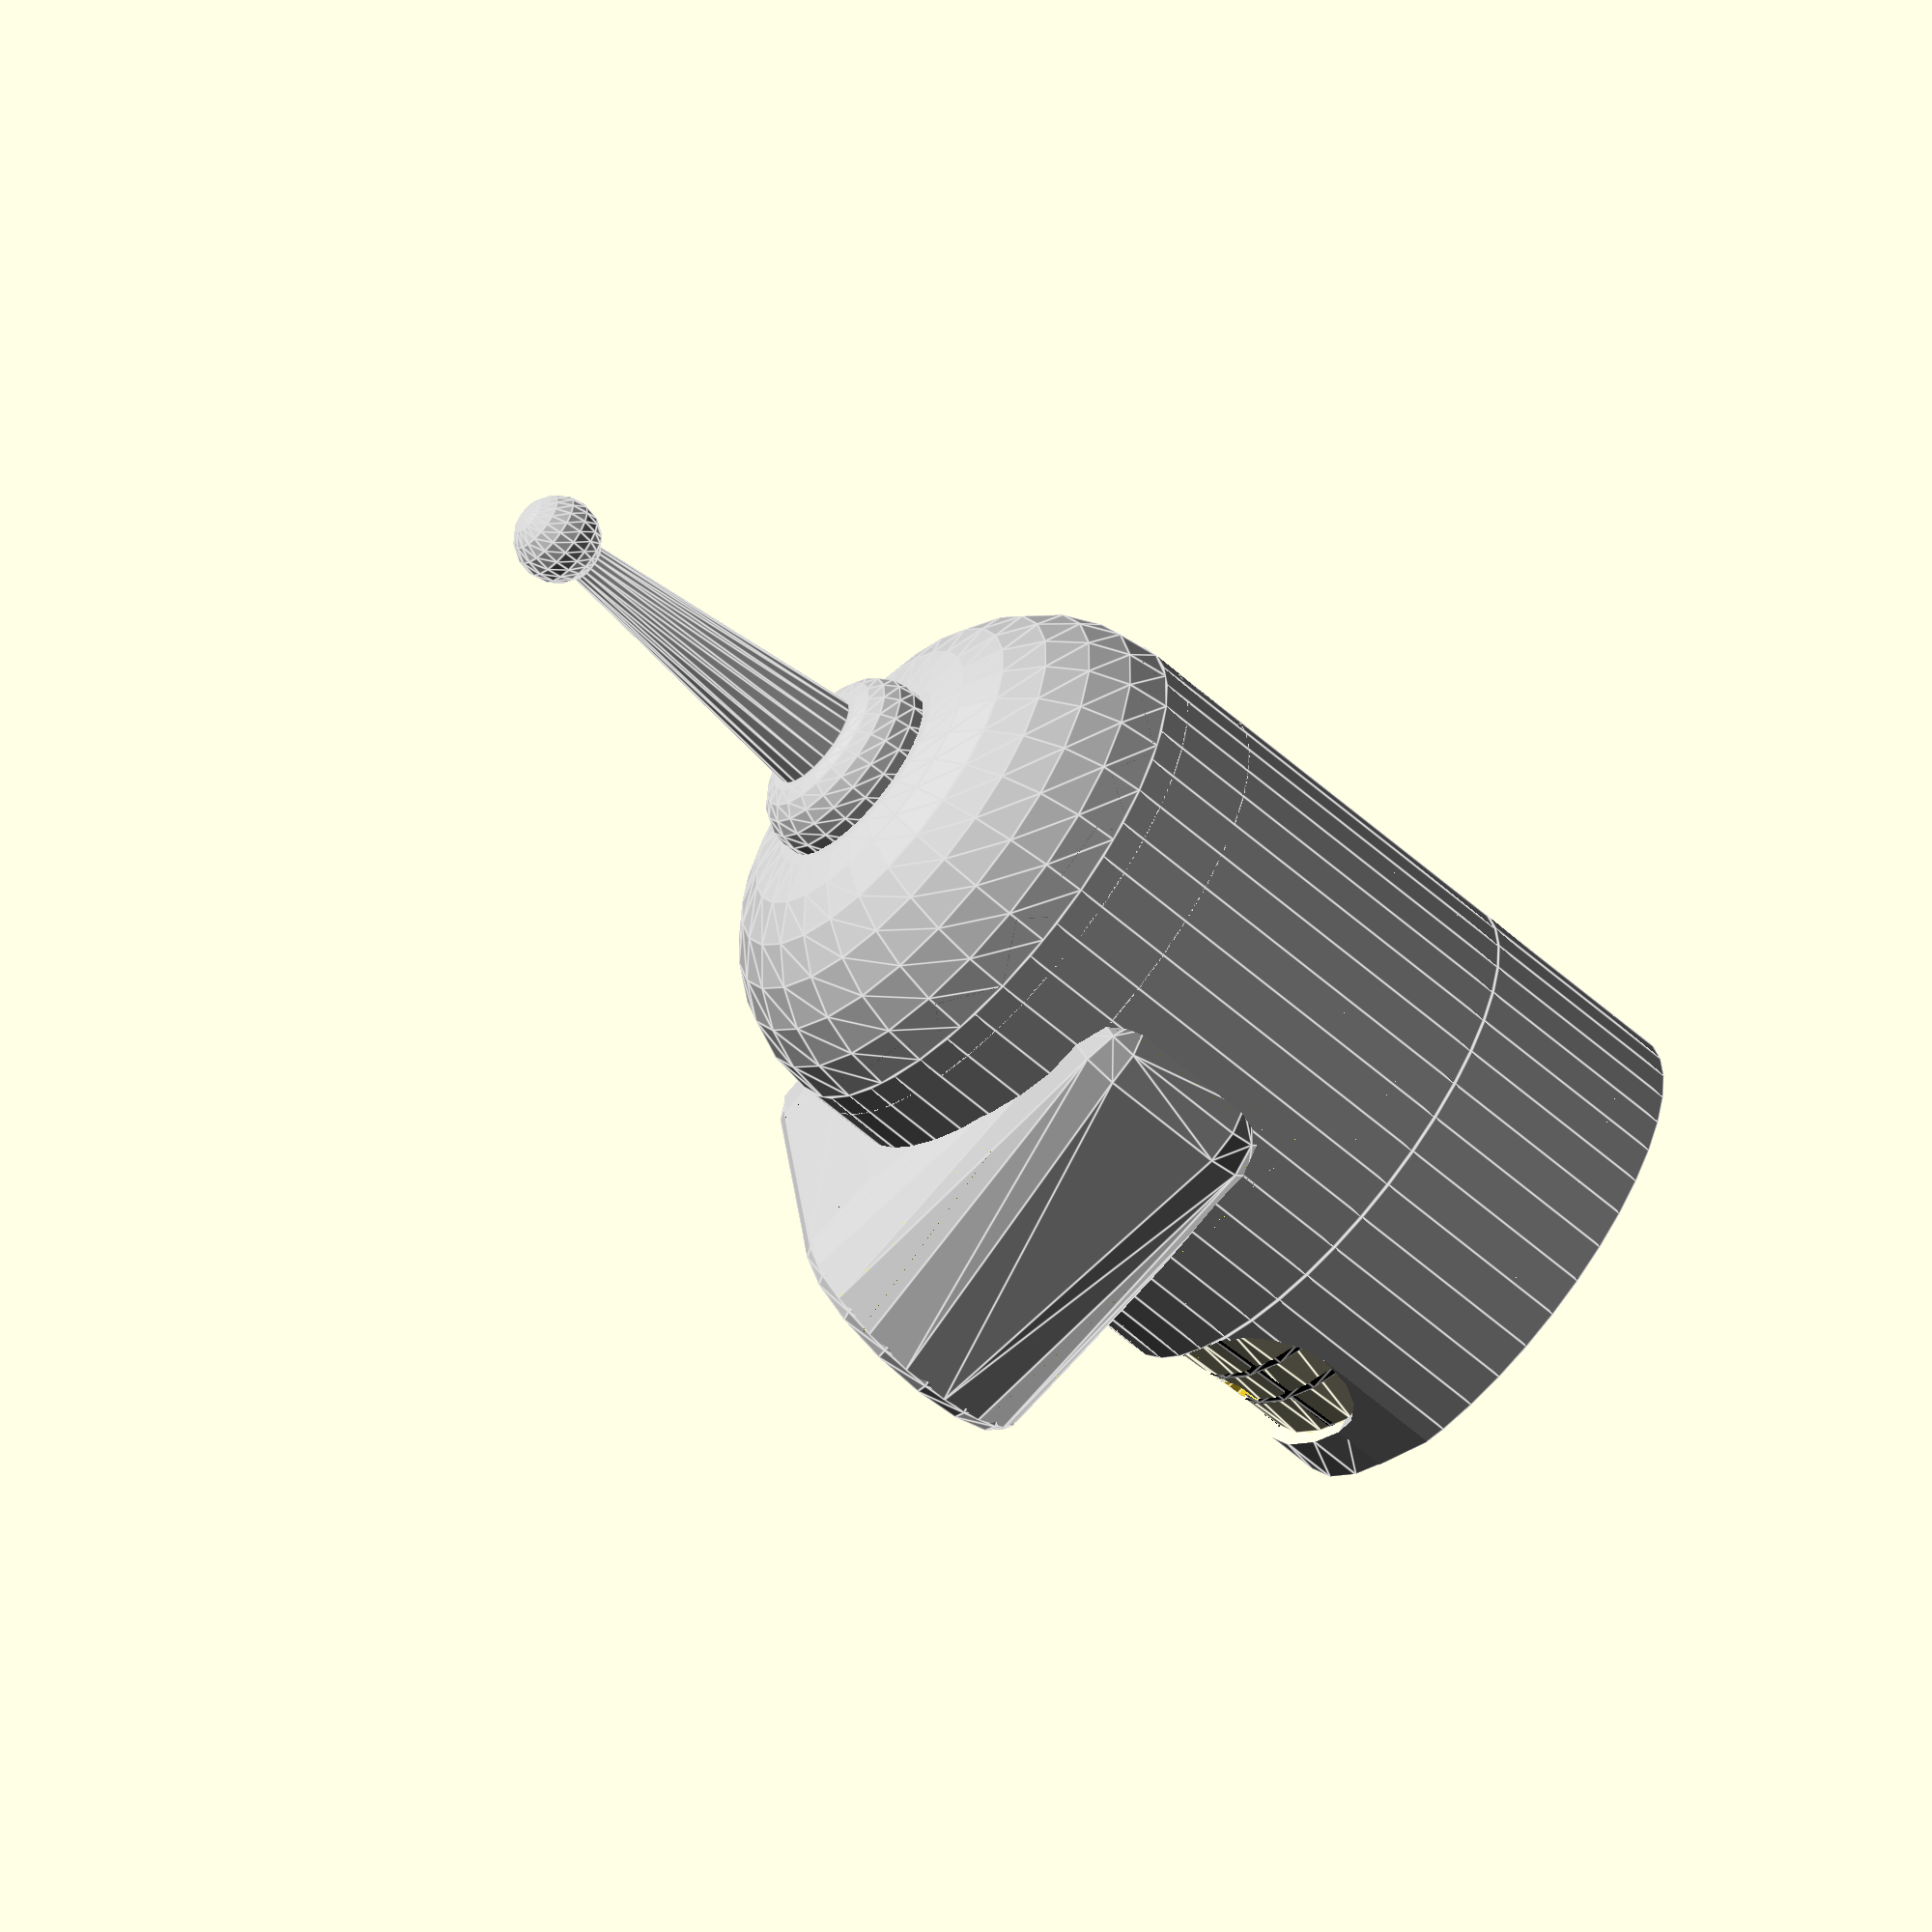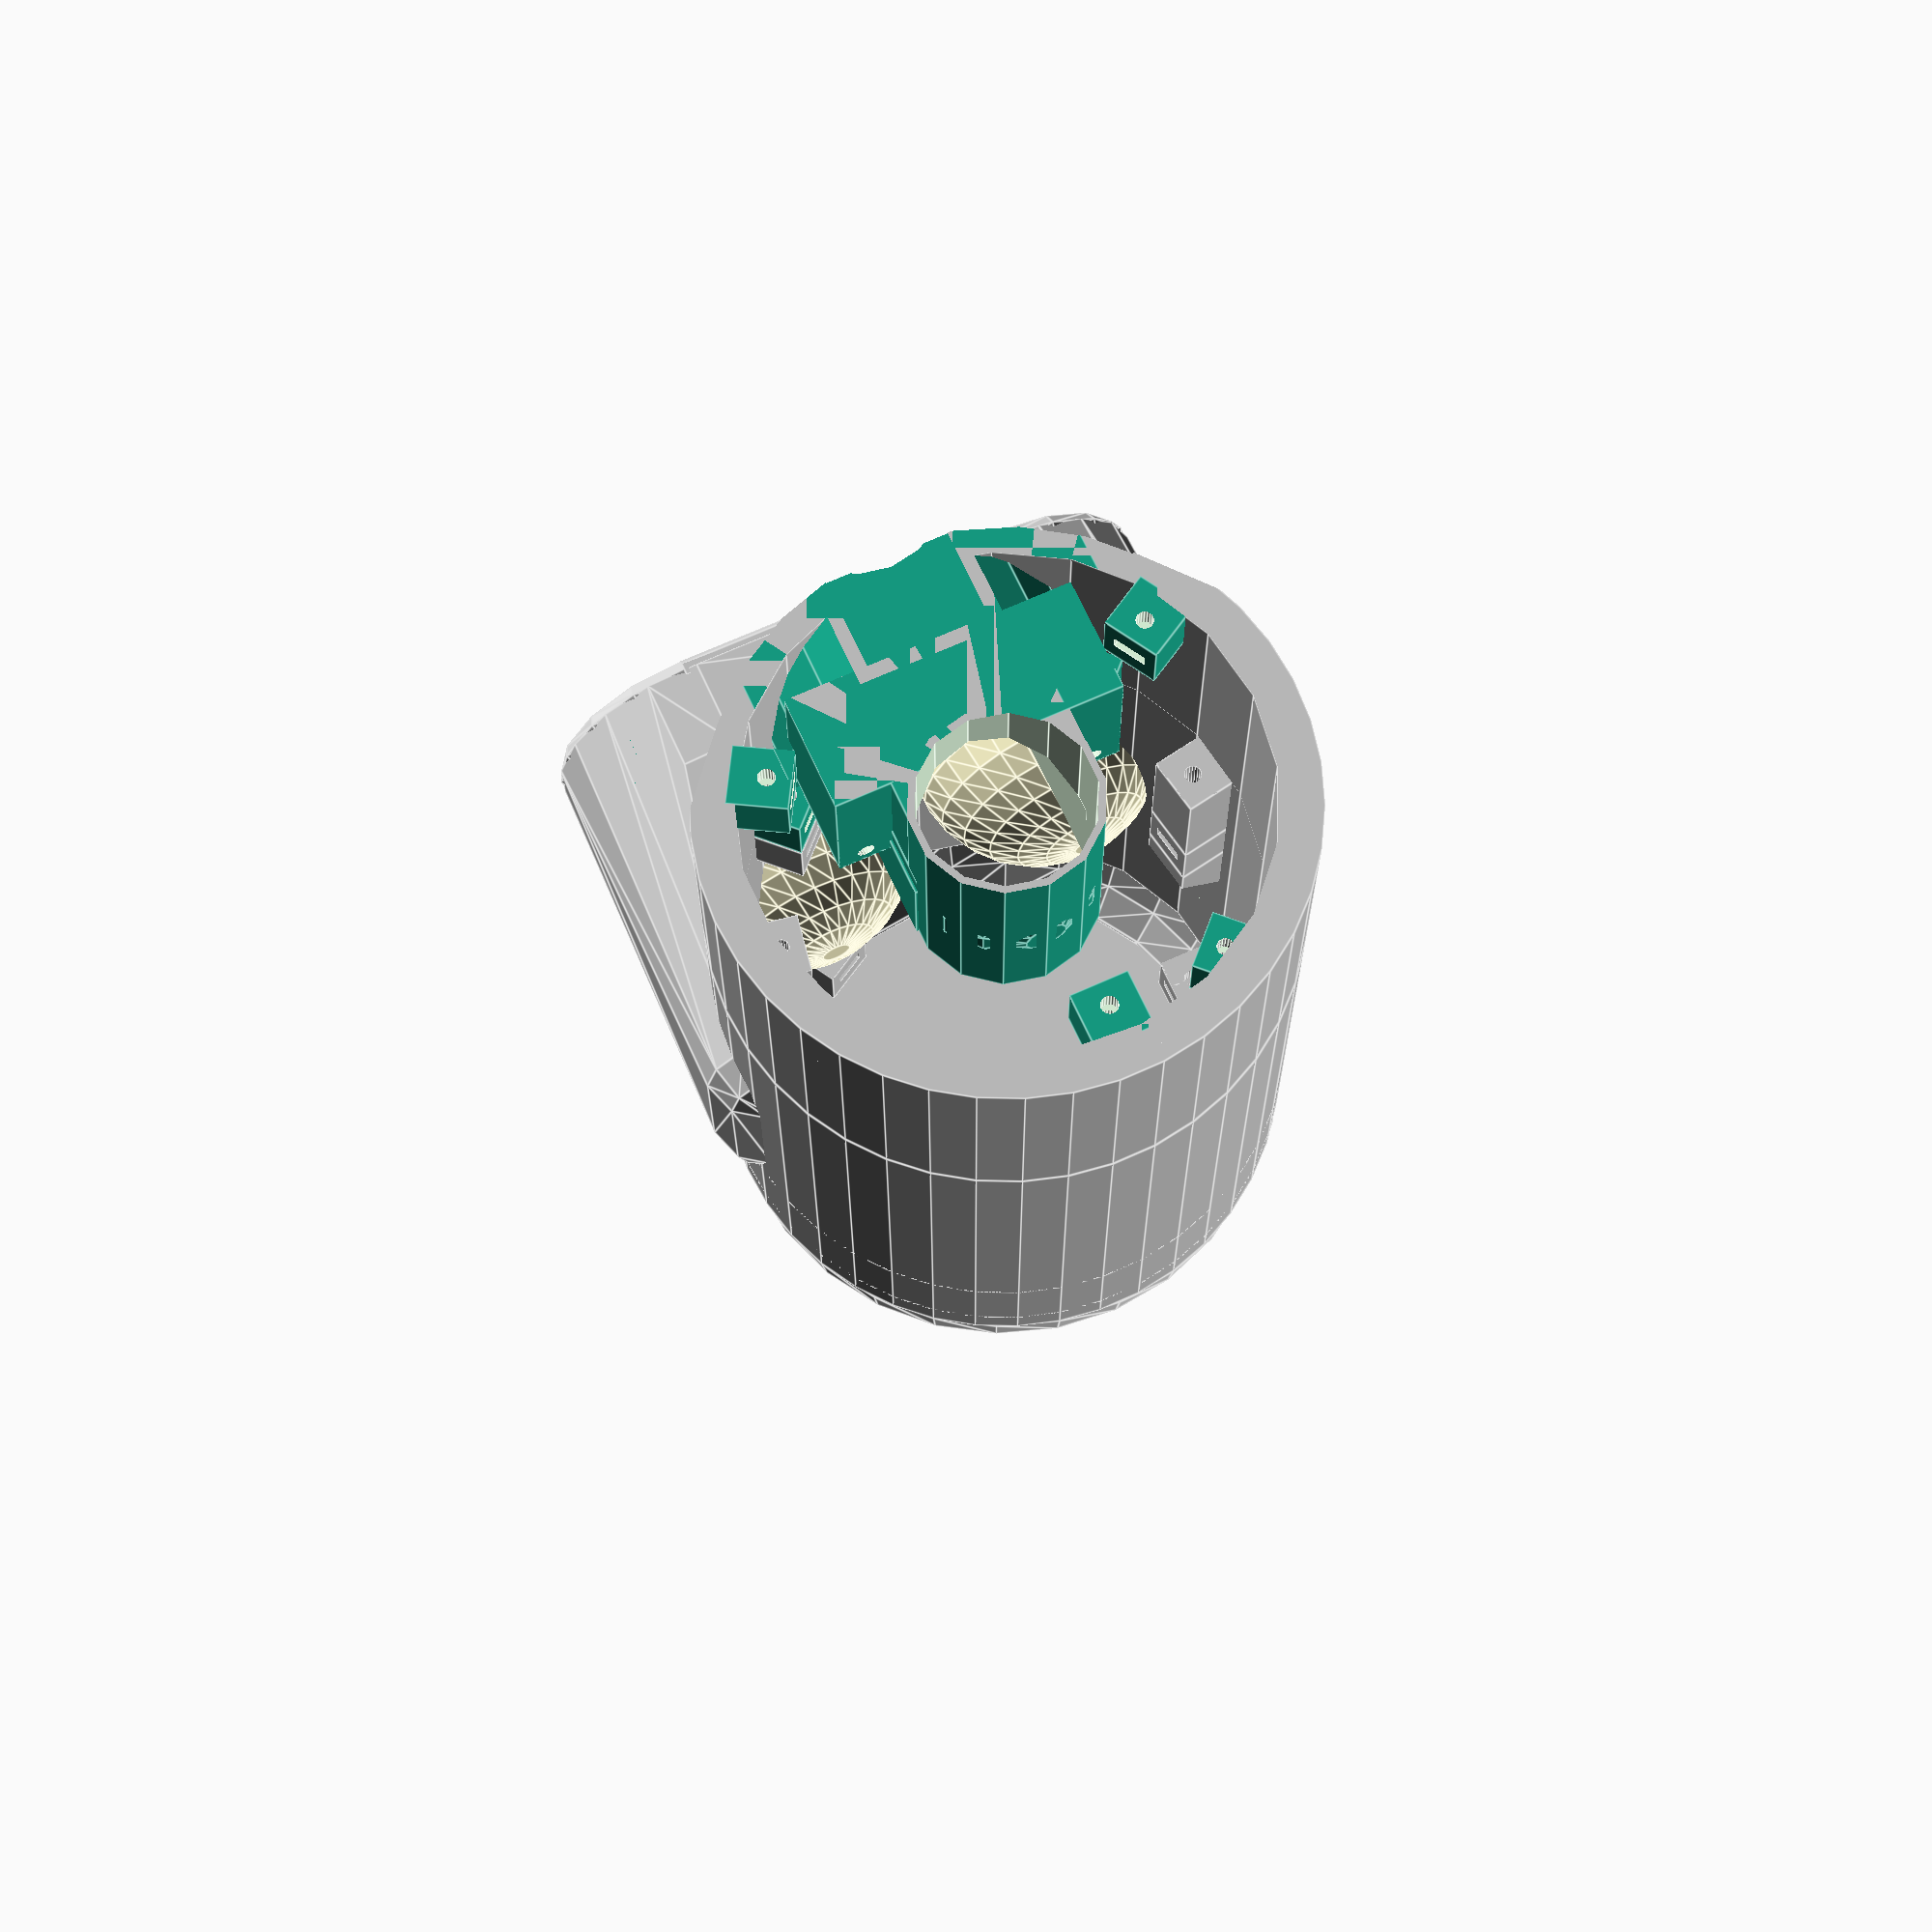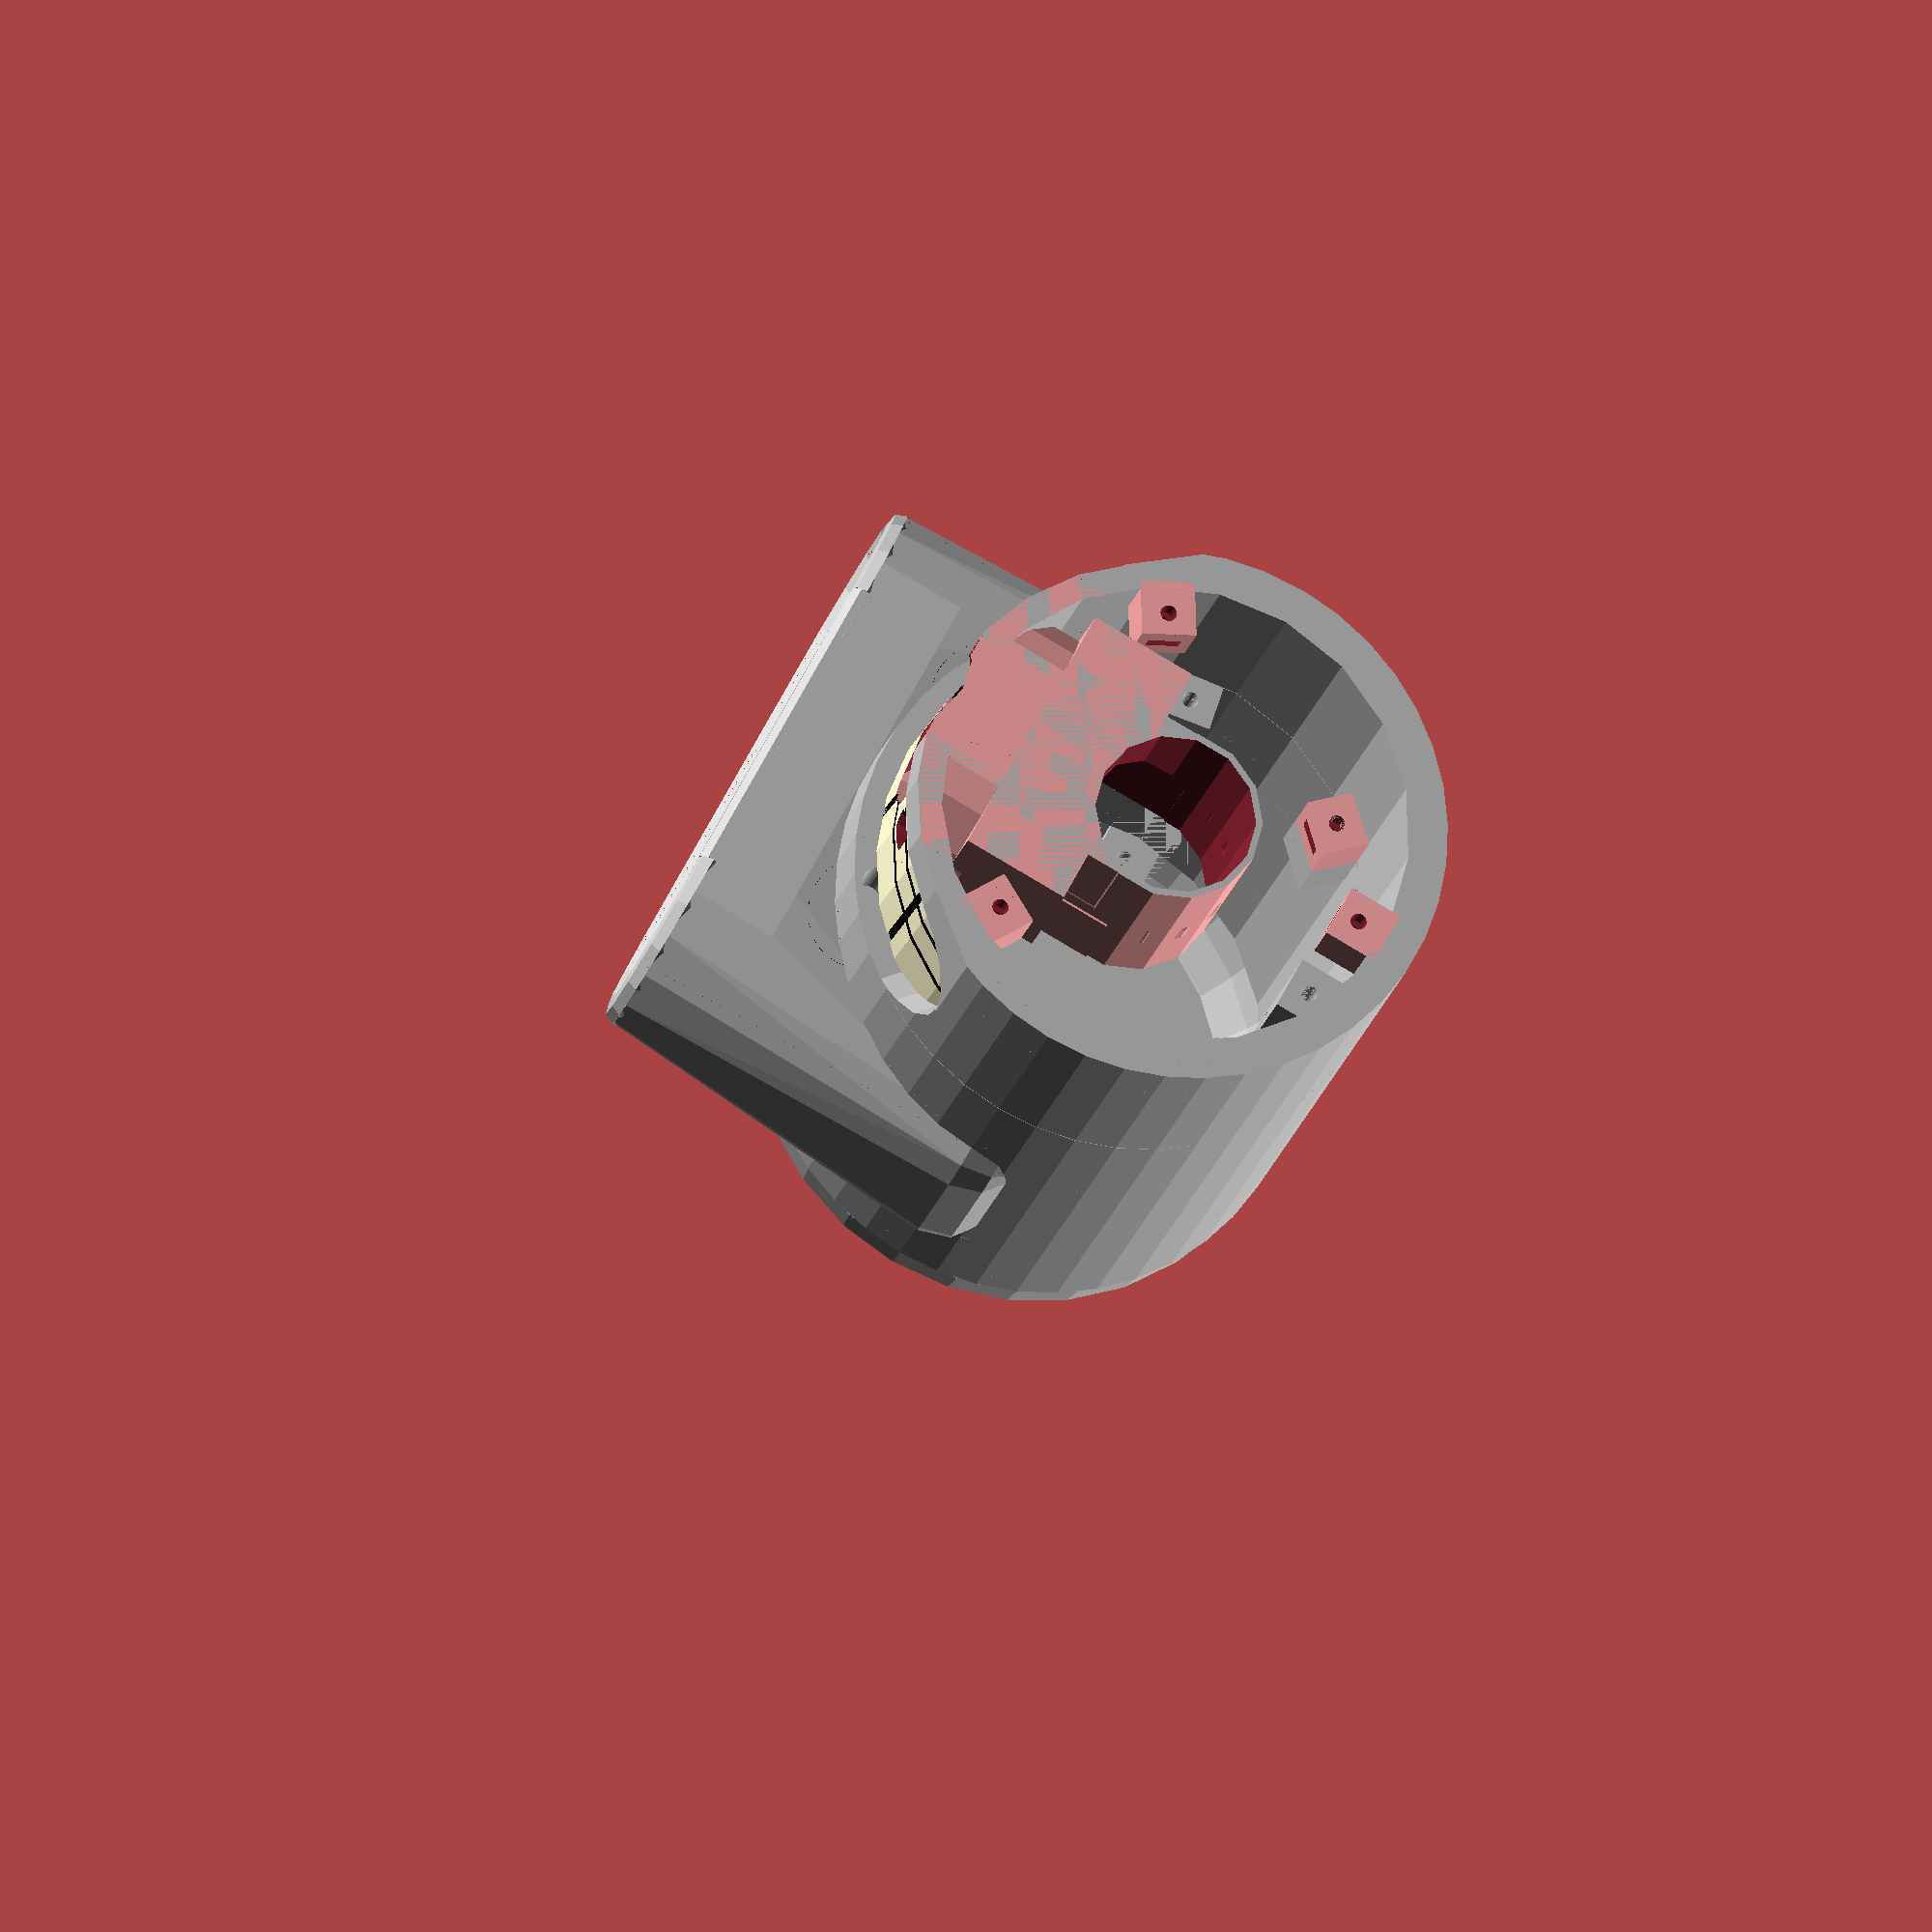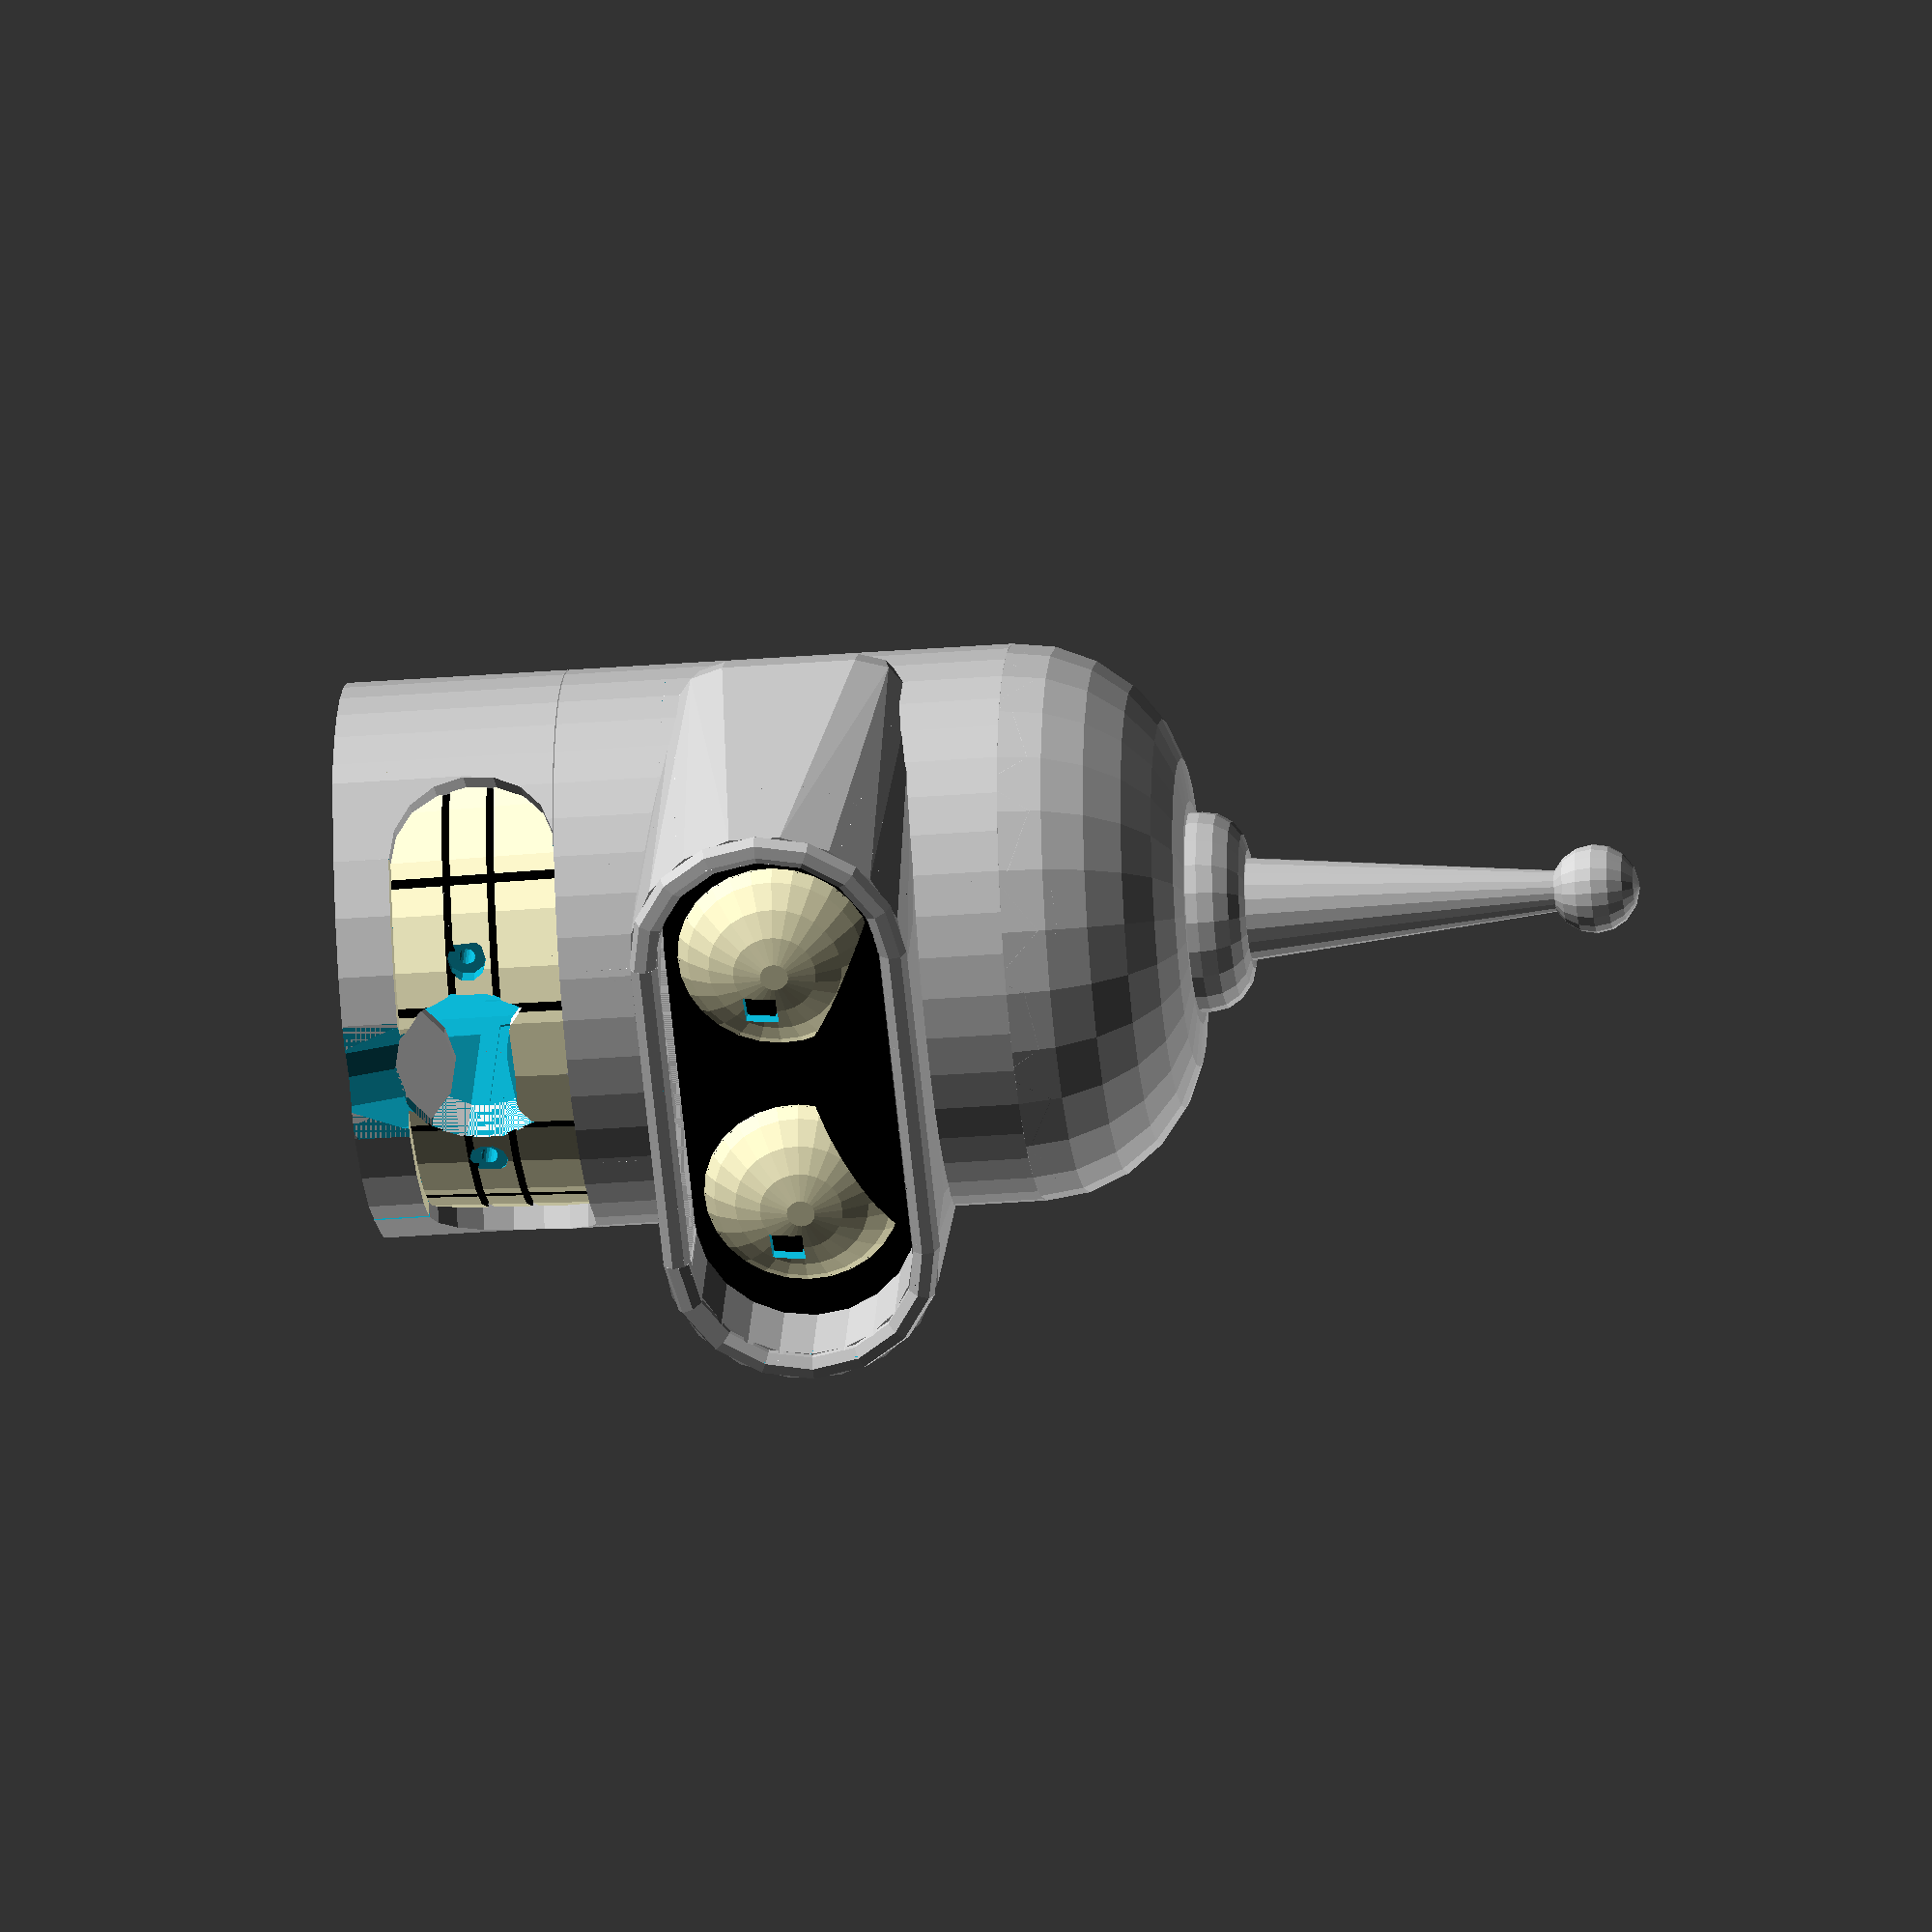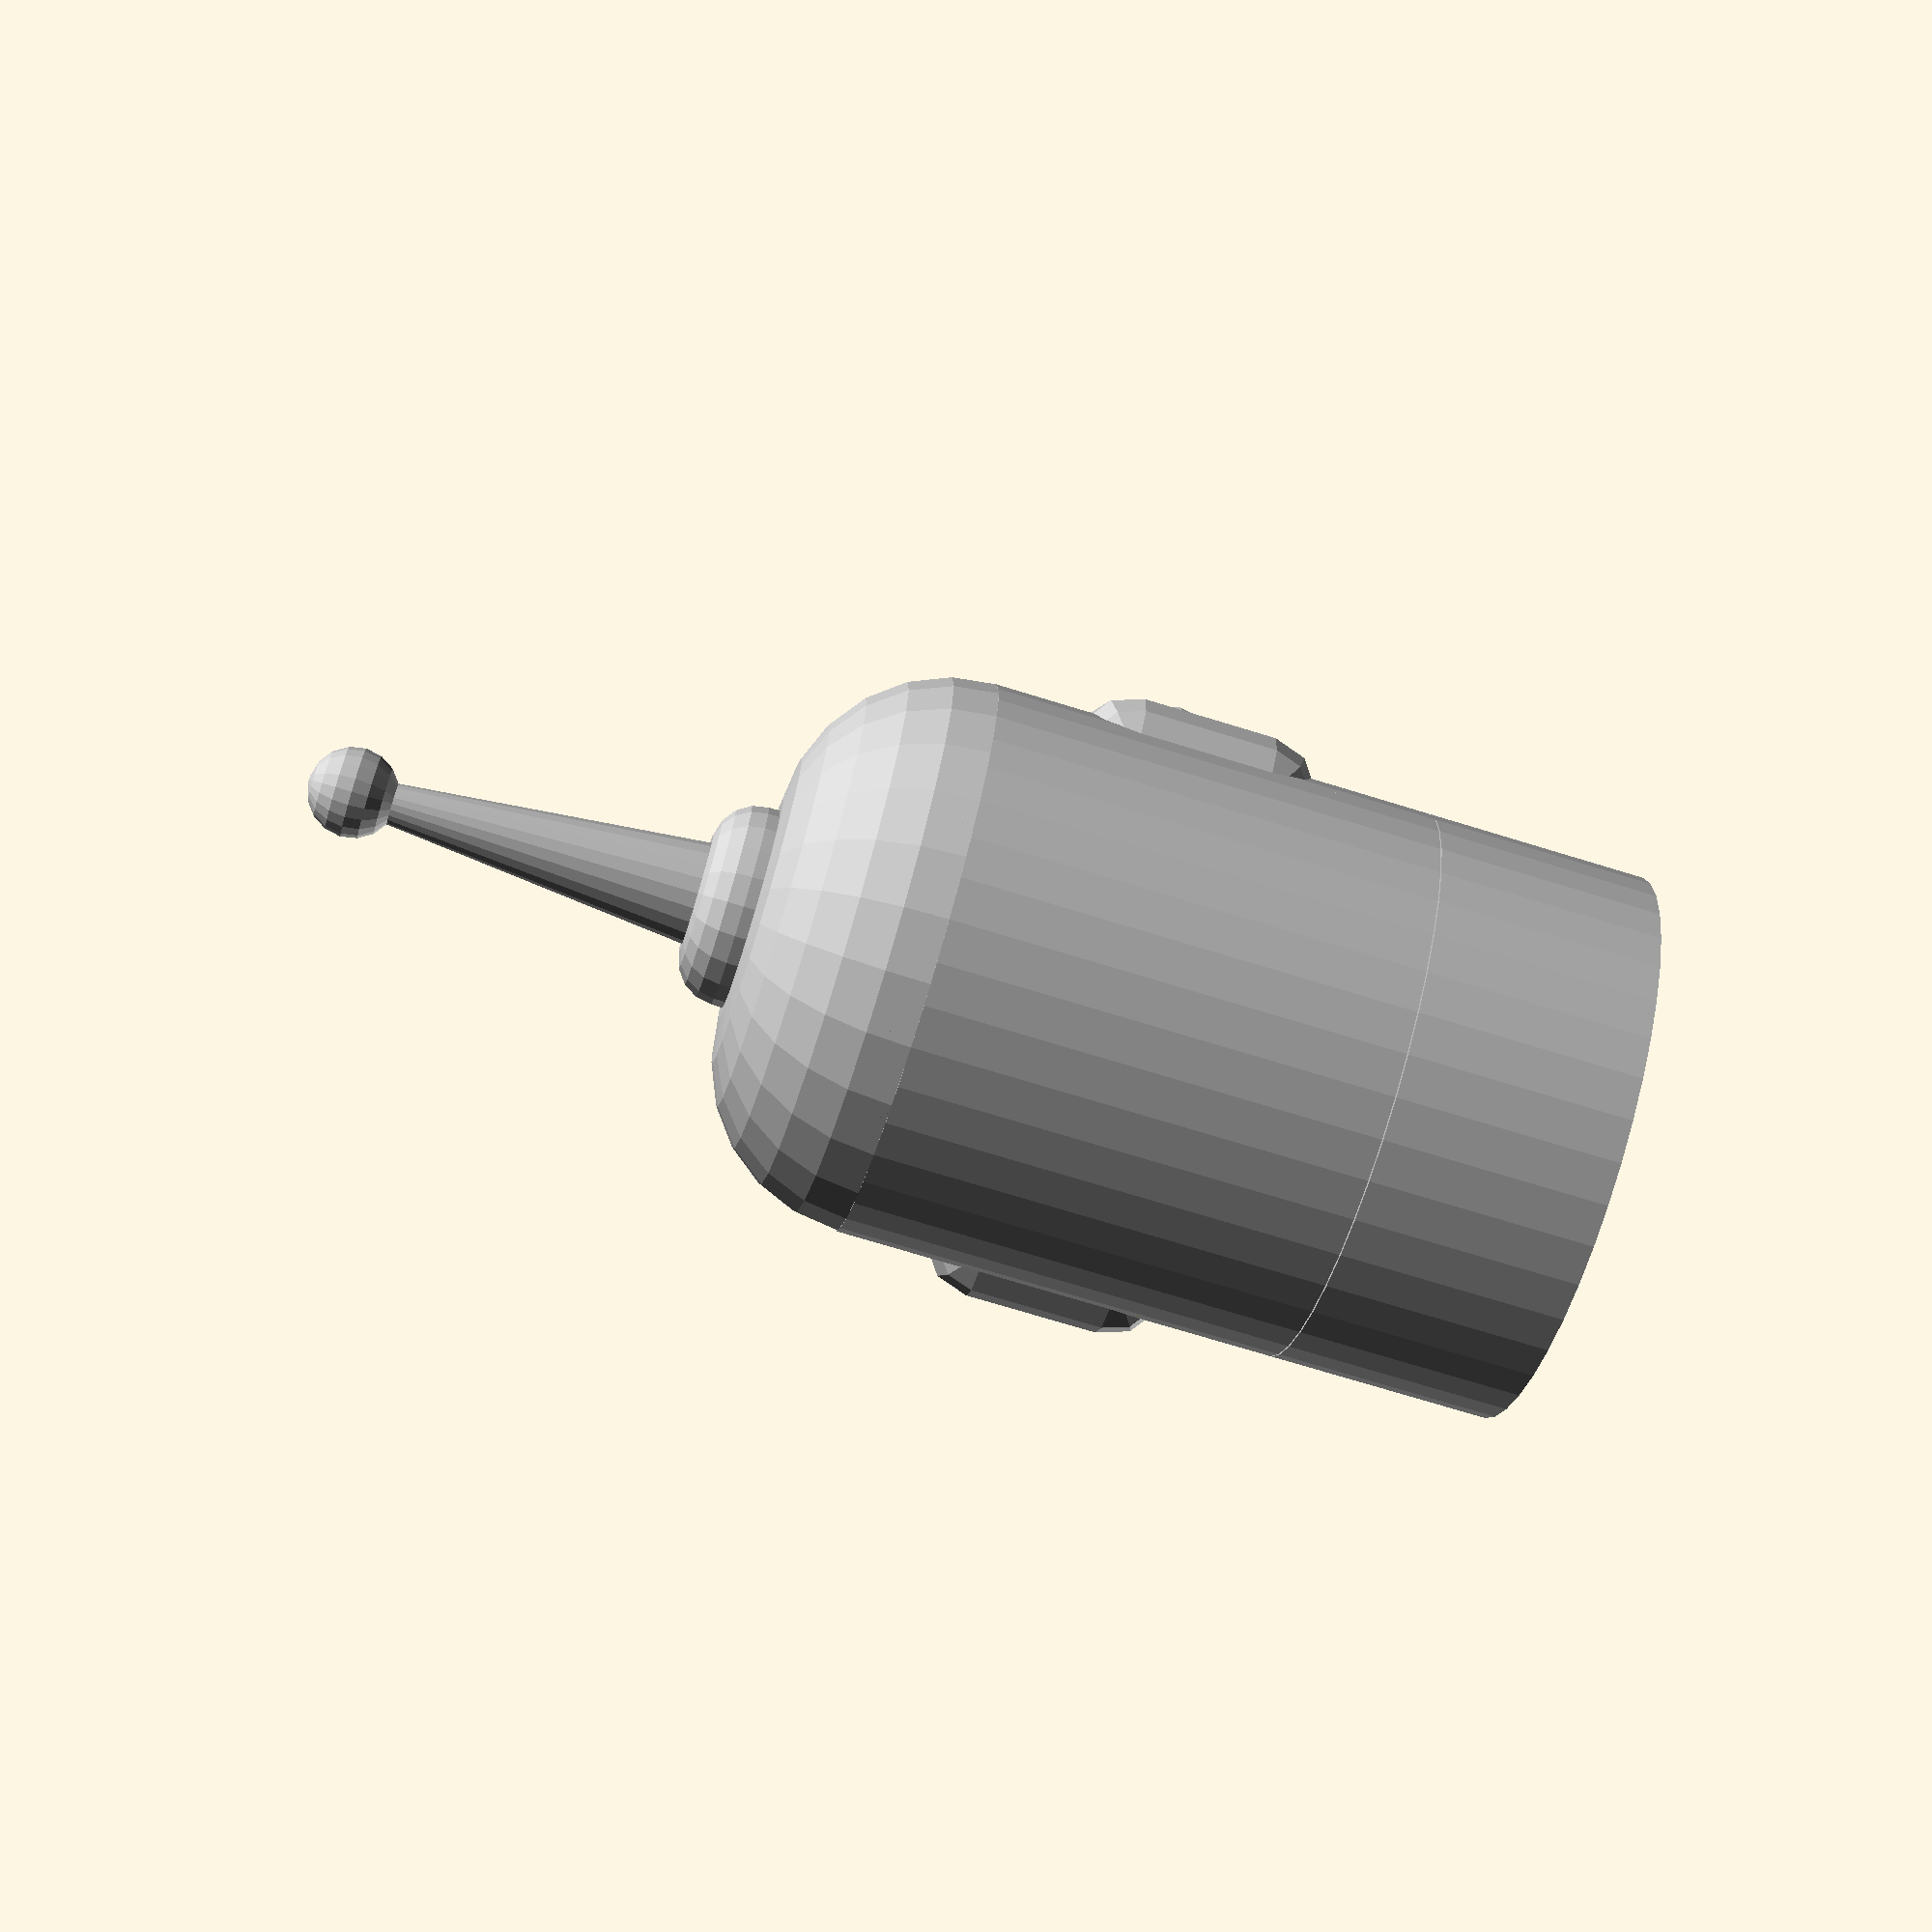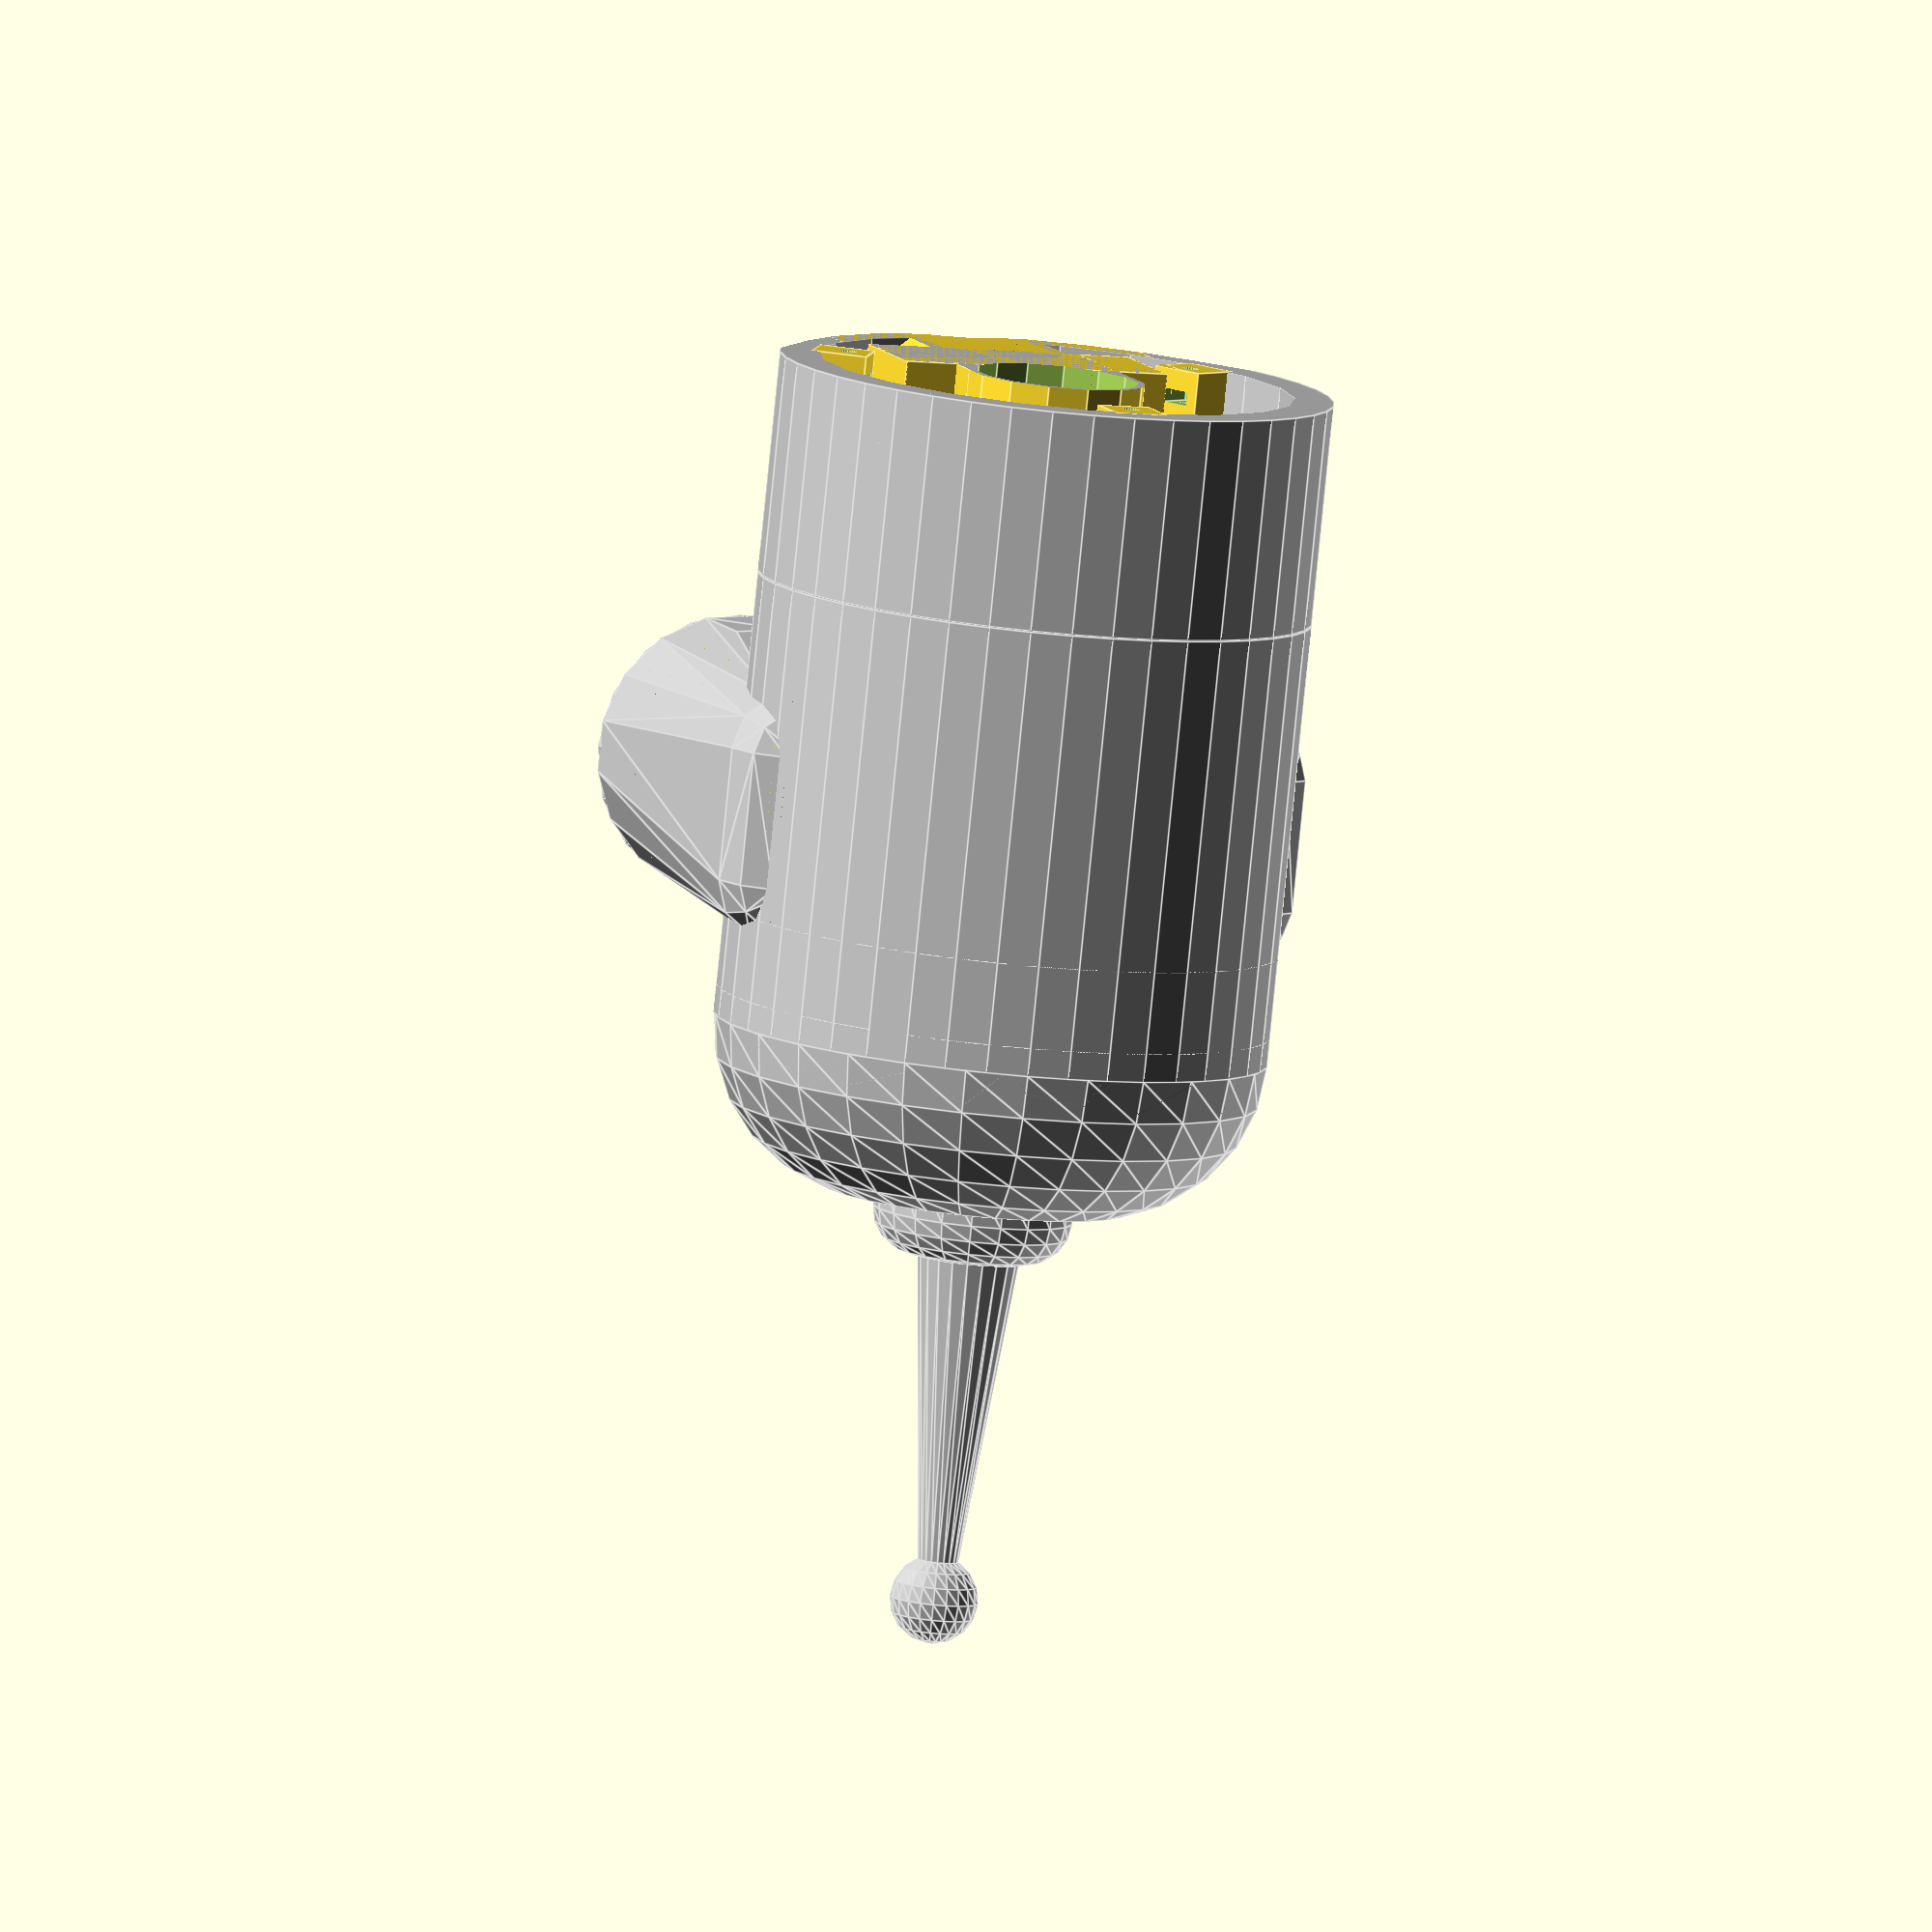
<openscad>
part="all"; // [all:All Assembled,top:Top of Head (Supported),antenna:Antenna,mouth:Bottom Section (Mouth),opener:Bottle Opener,eyeballs:Eyeballs (Cut Vertically)]
bottle_opener=1;
mouth_size_angle=100;
mouth_angle=0;
opener_angle=0;
eyebrow_angle=27;
eyebrow_thickness=2.5;
teeth_h=5;
eye_rotation=[8,20];
eyeball_clearance=2;
eyeball_dia=45;
eyeball_drop=0;
eyeball_border_depth=6;
eyeball_peg_dia=3;
eyeball_inset=11;
pupil_depth=6;
pupil_size=6;
fnr=$preview?0.35:1;
$frame=$t<0.5?($t)*10:((1-$t)*10);

white="LemonChiffon";
if(part=="clamp")
{
  rotate([0,-90]) clamp(ramp=3,size=10,thick=4,deep=10,xin=0.6,xtra=1);
}
if(part=="clamptest")
{
  difference() {
    cylinder(r=36,h=30,$fn=100);
    translate([0,0,-.01]) cylinder(r=34,h=30.02,$fn=100);
  }
  for(z=[0,26]) translate([0,0,z]) for(r=[0:90:270]) rotate([0,0,r+(z>0?45:0)]) translate([24,-5]) 
    if(z>0)
      clamp(ramp=3,thick=4);
    else
      clamp(0,xtra=1);
}
if(part=="top2")
{
    head_top();
}
if(part=="top"||part=="flat"||part=="all"||part=="top_mod"||part=="top3"||part=="top4")
  color("silver") rotate([0,0]) translate(part=="flat"?[65,-60,6.2]:[0,0]) translate([0,0,part=="all"?120+$frame*4:0])
  {
      *translate([0,0,-.01]) difference() {
        cylinder(d=96,h=6,$fn=fnr*120);
        translate([0,0,-.1]) cylinder(d=90,h=6.2,$fn=fnr*80);
      }
    if(part!="top_mod") difference() { union() {
     *translate([0,0,-6.2]) cylinder(d1=92,d2=100,h=6.21,$fn=fnr*80);
      head_top(mag=0);
      *antenna();
      }
      *translate([0,0,-6.21]) cylinder(d1=88,d2=96,h=6.23,$fn=fnr*80);
      difference() {
        translate([0,0,-.01]) head_top(clearance=2,mag=0,inset=0);
        translate([0,0,20.01]) cylinder(d=80,h=20,$fn=fnr*50);
      }
      *cylinder(d=50,h=40,$fn=fnr*50);
      if(part=="top3")
        translate([0,0,20]) cylinder(d=100,h=20,$fn=fnr*50);
      else if(part=="top4")
        translate([0,0,-.01]) cylinder(d=104,h=20,$fn=fnr*50);
    }
      z=0;
    if(part!="top4")
    intersection() {
      head_top();
      cylinder(d=100,h=30,$fn=fnr*50);
      for(r=[0:120:270]) rotate([0,0,r+(z==40||z==110?45:0)]) translate([34,-5]) {
        if(part!="top_mod")
          clamp(deep=14);
        if(part=="top_mod")
        difference() {
        translate([-2,-2,0]) cube([24,14,30]);
          //translate([5,5,-1]) cylinder(d=3,h=30,$fn=20);
        }
      }
    }
    *if(part!="top_mod")
      antenna();
  }
if(part=="opener") rotate([-90,0]) bottle_opener(cutout=2);
if(part=="antenna")
{
  translate([0,0,-22]) antenna();
  linear_extrude(86) difference() { circle(d=51.6); circle(d=50); }
}
if(part=="front"||part=="flat"||part=="bottle")
{
  //rotate(part=="bottle"?[180,0]:[])
  intersection(){
    rotate([-90,0]) head(0);
    translate([-80,-5,0]) cube([160,160,80]);
    if(part=="bottle")
      translate([0,25,30]) rotate([mouth_angle+opener_angle,0]) cylinder(d=29.5,h=30,$fn=fnr*50);
  }
}
if(part=="head1"||part=="head2"||part=="head") {
  //%translate([0,-0]) goggles(pos=1,cutout=1);
  //%translate([0,-50,100]) rotate([180,0])  eyebrows();
  rotate([part=="head2"?180:0,0]) intersection() { union() {
    difference() {
      head(eyes=0,top=0,mouth=0,mid=1);
      translate([-20,-55,65]) cube([40,20,35]);
      translate([0,0,60]) rotate([90,0]) eyeballs(pegs=2);
      intersection() {
        *translate([-60,-60,50]) cube([120,60,65]);
        translate([0,0,60]) rotate([90,0])
      translate([-25,20,0]) goggles(color=1);
        difference() {
          translate([0,0,50]) cylinder(d=110,h=65,$fn=fnr*80);
          eye_groove(-1);
        }
      }
    }
    *translate([0,0]) difference() {
      eyes(color=1);
      eye_groove();
    }
    for(r=[30:120:270]) rotate([0,0,r]) translate([34,-5,110])
        clamp(deep=14);
  }
  if(part=="head2") translate([0,0,70]) cylinder(d=101,h=50,$fn=fnr*80);
  else if(part=="head1") translate([0,0,40]) cylinder(d=101,h=30,$fn=fnr*80);
  }
}
if(part=="goggles")
{
  difference() {
    goggles(cutout=1);
    //eyes(color=0,eyeballs=0,cutout=1);
    
  }
}
if(part=="eyebrows")
{
   eyebrows();
}
if(part=="mouth") {
  head(eyes=0,top=0,mouth=1,mid=0,hollow=2);
  *if(bottle_opener) bottle_opener(cutout=2);
}
if(part=="mouth3") {
  rotate([180,0]) intersection() {
    head(eyes=0,top=0,mouth=1,mid=0,hollow=0);
    translate([-60,-60,26]) cube([120,120,30]);
  }
}
if(part=="mouth2") {
  rotate([0,0,90]) rotate([-90,0]) rotate([0,0,-opener_angle]) intersection() {
    difference() {
      cylinder(d=100,h=39.8,$fn=fnr*120);
      rotate([0,0,(mouth_size_angle-180)/-2+mouth_angle]) teeth(color=color);
    }
    bottle_opener(cutout=3);
  }
}
if(part=="eyeballs") rotate([-90,0]) for(y=[0,50]) translate([0,0,y]) difference(){
    eyes(color=0,eyeballs=1,eyebrows=0,goggles=0,pupils=y>0?2:0,pegs=1,clearance=-eyeball_clearance);
    translate([-60,-40,50]) cube([120,60,60]);
}
if(part=="back"||part=="flat")
{
  translate([130,120]) rotate([180,0]) difference(){
    rotate([-90,0]) head(0);
    translate([-80,-5]) cube([160,160,80]);
  }
}
if(part=="all")
{ //(color=1,eyes=1,top=1,mouth=1,mid=1,hollow=1,bottle_opener=bottle_opener
  head(eyes=0,top=0,mid=0,mouth=1,hollow=2);
  translate([0,0,$frame*2]) {
    color("silver") difference() {
      head(eyes=0,top=0,mid=1,mouth=0);
            translate([0,0,60]) rotate([90,0]) eyeballs(pegs=2);
      intersection() {
        *translate([-60,-60,50]) cube([120,60,65]);
        translate([0,0,60]) rotate([90,0])
      translate([-25,20,0]) goggles();
        difference() {
          translate([0,0,50]) cylinder(d=110,h=65,$fn=fnr*80);
          eye_groove(-1);
        }
      }
    }
    translate([0,$frame*-10]) {
      translate([0,$frame*4,60]) rotate([90,0]) translate([-25,20,0]) {
        color("silver") goggles(cutout=1);
      }
      translate([0,$frame*5]) eyes(color=1,eyeballs=1,eyebrows=0,goggles=0,pupils=1,pegs=1);
    }
    translate([0,-50-$frame*8,100]) rotate([90,0]) eyebrows(pos=0);
  }
  color("silver") translate([0,0,122+($frame*8)]) {
    //head_top();
    antenna();
  }
  if(bottle_opener) translate([0,$frame*-5]) bottle_opener(cutout=2);
}
module clamp(ramp=0,size=10,thick=10,deep=10,xin=1,xtra=0,radius=0)
{
  nutw=6;
  nuth=2.6;
  intersection() {
    difference() {
      if(ramp==1||ramp==3)
        translate([0,0,-size]) cube([deep,size,thick+size]);
      else if(ramp>=2)
        cube([deep,size,thick*2]);
      else
        cube([deep,size,thick]);
      if(ramp==1||ramp==3)
      translate([10,-.01,-size]) rotate([0,-45,0]) mirror([1,0]) cube([size,size+.02,thick+size+.02]);
      if(ramp==2)
      translate([0,-.01,size]) rotate([0,40]) mirror([1,0]) cube([size,size+.02,thick+size+.02]);
      translate([nutw/2+xin,size/2,-size-.01]) {
        cylinder(d=3,h=size*3+2,$fn=20);
        if(ramp==3) cylinder(d=6,h=size,$fn=30);
      }
      if(ramp<3)
      translate([-.01,2,thick/2-nuth/2]) cube([nutw+xin+xtra,nutw,nuth]);
    }
    if(radius>0)
    union() {
      translate([0,0,-thick]) cube([deep,size,thick*2]);
      translate([-radius+deep,thick/2]) cylinder(r=radius,h=thick,$fn=fnr*100);
    }
  }
}
module eye_groove(clearance=0)
{
  translate([0,0,49.9]) cylinder(d=100,h=15.2,$fn=fnr*120);
  translate([0,0,65]) cylinder(d1=100,d2=90+clearance,h=5.01,$fn=fnr*100);
  translate([0,0,70]) cylinder(d=90+clearance,h=25.01,$fn=fnr*100);
  translate([0,0,95]) cylinder(d1=90+clearance,d2=100,h=5.01,$fn=fnr*100);
  translate([0,0,100]) cylinder(d=100,h=15.01,$fn=fnr*120);
}
module diffint(diff=1) {
  if(diff)
    difference() {
      children(0);
      for(i=[1:$children-1]) children(i);
    }
  else
    intersection() {
      children(0);
      for(i=[1:$children-1]) children(i);
    }
}
module head(color=1,eyes=1,top=1,mouth=1,mid=1,hollow=1,bottle_opener=bottle_opener) {
  if(top) translate([0,0,120]) color(color?"silver":false) head_top();
  difference() {
  union() {
    if(mid)
    color(color?"silver":false) translate([0,0,40]) cylinder(d=100,h=80,$fn=fnr*120);
    if(mouth) difference(mouth==1) {
      color(color?"silver":false) cylinder(d=100,h=39.8,$fn=fnr*120);
      if(bottle_opener)
        bottle_opener(cutout=1);
      rotate([0,0,(mouth_size_angle-180)/-2+mouth_angle]) 
      intersection() {
        union(){
      color(color?"silver":false) for(r=[0,mouth_size_angle]) rotate([0,0,r]) translate([-60,0,25]) rotate([0,90]) rotate([0,0]) cylinder(d=30,$fn=fnr*50,h=30);
          rotate([0,0,180]) rotate_extrude(angle=mouth_size_angle,$fn=fnr*80) {
            translate([0,10]) square([60,30]);
            translate([45,-.1]) square([20,10.2]);
          }
          color(color?"silver":false) for(r2=[0,mouth_size_angle]) rotate([0,0,r2]) translate([-47.5,0]) translate([0,-20,-.1]) mirror([1,0]) cube([35,40,25.2]);
        }
        teeth(color=color);
      }
    }
  }
    *color(color?"black":false) translate([0,0,60]) rotate([90,0]) translate([-25,20,40]) {
      for(x=[-5,55])
        translate([x,0,-.1]) cylinder(d=40,h=60.2,$fn=fnr*80);
      translate([-5,-20,0]) cube([60,40,100.2]);
    }
    if(hollow) difference() {
      translate([0,0,-.1]) cylinder(d=86,h=120.2,$fn=fnr*60);
      if(hollow==2&&bottle_opener)
      {
        bottle_opener(clearance=-1.22*2);
        translate([25.4*-1.25/2+.4,-30]) cube([25.4*1.25-.8,30,25]);
        mirrorx() translate([-25,-30]) cube([10,20,26]);
        *cylinder(d=90,h=1.22,$fn=100);
      }
    }
    *if(hollow) translate([0,0,114]) cylinder(d1=86,d2=96,h=6.2,$fn=fnr*60);
  }
  difference() {
    for(z=[0,29.8,40,60,70,110])
    {
      if((z>0||hollow!=1)&&(z<=30&&mouth||(z>=40&&z<110&&mid)))
      union() {
      rots=(z==0?[45:120:300]:(z<=40||z==110?[0:90:270]:[-10,90,190]));
      translate([0,0,z]) for(r=rots) rotate([0,0,r+(z<=40||z==110?45:0)]) translate([34,-5,z==70||(z>0&&z<=28)?5:0]) {
        mirror([0,0,z==70?1:0]) clamp(ramp=z==70||(z>0&&z<=28)?3:(z==80?2:0),thick=z==70||(z>0&&z<=28)?5:10);
        if(z==60)
          translate([0,0,-20]) difference() {
            cube([10,10,20]);
            translate([4,5,-.01])
              cylinder(d=3,h=50,$fn=20);
          }
      }
    }
    }
    if(hollow==2&&bottle_opener)
        bottle_opener(clearance=-1.22*2);

  }
  if(eyes)
  difference() {
    eyes(color, clearance=eyeball_clearance);
    translate([0,0,49]) cylinder(d=80,h=60,$fn=fnr*60);
  }
}
module bottle_opener(cutout=1,clearance=0)
{
  id=25.4*(1.125)+1-clearance;
  od=25.4*2+.4-clearance;
  odo=30+clearance;
  odh=cutout==1?40:16;
  intersection() {
    if(cutout!=1)
    translate([-30,-60,0]) cube([60,50,39.8]);
  difference() {
  rotate([0,0,-90+mouth_angle+opener_angle]) rotate([0,90]) translate([-23,0]) {
    difference() {
      if(!cutout)
        translate([0,0,50]) cylinder(d=od-.4,h=3,$fn=fnr*50);
    union() {
      *cylinder(d=id-.1,h=55,$fn=fnr*50);
      if(cutout==1)
        translate([-30,id/-2]) cube([30,id,40]);
      *if(cutout) translate([-30,od/-2,odo-.02]) cube([30,od,odh]);
      translate([0,0,odo]) {
        cylinder(d=od,h=odh,$fn=fnr*50);
        if(cutout==1) for(m=[-1,1]) translate([0,m*(id/2+(od/2-id/2)/2),0]) rotate([180,0]) {
          if(clearance==0)
          {
            translate([0,0,-30]) cylinder(d=3,h=60,$fn=20);
            translate([-3,m>0?-3:-3,3]) cube([6,6,3]);
          }
        }
      }
      difference() {
        //scale([.8,1.2,1])
        union() {
          if(cutout==1) cylinder(d=id,h=55,$fn=fnr*40);
          if(cutout==1) sphere(d=id,$fn=fnr*40);
          if(cutout==1) rotate([0,90,0]) translate([0,0,-17]) cylinder(d=id,h=45,$fn=fnr*40);
        }
        if(cutout==1) translate([20,0,42]) cylinder(d=28,h=10,$fn=fnr*40);
        if(cutout==1) translate([-22,0,42]) cylinder(d=28,h=10,$fn=fnr*40);
      }
    }
    if(cutout>1) {
      translate([2,0,54]) rotate([0,75,0]) cylinder(d1=id,d2=id,h=30,$fn=fnr*50);
      translate([10,-20,46]) cube([16,40,10]);
      cylinder(d=id,h=55,$fn=fnr*40);
      if(cutout==2) for(m=[-1,1]) translate([0,m*(id/2+(od/2-id/2)/2),0]) rotate([180,0]) translate([0,0,-43]) {
        cylinder(d=3,h=60,$fn=20);
        cylinder(d=7,h=4,$fn=fnr*30);
      }
    }
  }
  //%translate([3,0,50]) rotate([0,-110,0]) cylinder(d=30,h=8,$fn=50);
  if(cutout>1) {
    difference() {
    intersection() {
      translate([0,0,30]) cylinder(d=id,h=18,$fn=fnr*40);
      union() {
        translate([0,0,46]) mirror([0,0,1]) {
          translate([-25,0]) cylinder(d=40,h=4,$fn=fnr*40);
          translate([-25,0,4]) cylinder(d1=40,d2=22,h=12,$fn=fnr*40);
          translate([18,0,5]) cylinder(d=28,h=2,$fn=fnr*40);
          translate([18,0,7]) cylinder(d1=20,d2=16,h=9,$fn=fnr*40);
        }
      }
    }
      translate([5,-10,42]) rotate([0,-20]) rotate([0,0,90]) cube([20,10,10]);
  } 
  }
}
  if(cutout==2)
  rotate([0,0,(mouth_size_angle-180)/-2+mouth_angle]) teeth();
  }
}
}
module teeth(color=1) {
  rotate([0,0,180]) translate([0,0]) {
          color(color?"silver":false) rotate_extrude($fn=fnr*80)
            translate([47.5,-.1]) square([6,10.2]); 
          color(color?white:false) rotate_extrude($fn=fnr*80)
          translate([45,10]) {
            rotate([0,0,-2]) square([10,30]);
            //for(y=[10,18]) translate([1.5,y]) circle(r=2,$fn=fnr*20);
          }
          teeth_r=(mouth_size_angle+20)/(teeth_h-1);
          color(color?"black":false) for(r=[teeth_r/2-10:teeth_r:mouth_size_angle]) rotate([0,0,r]) translate([45,0,10]) rotate([0,2]) cylinder(r=1.2,h=30,$fn=fnr*10);
          color(color?"black":false) rotate_extrude($fn=fnr*80)
          translate([45,10]) for(y=[10,18]) translate([y/30,y]) circle(r=1.2,$fn=fnr*10);
        }
}
module goggles(pos=0,cutout=0,clearance=0)
{
  translate(pos?[0,0,60]:[0,0]) rotate(pos?[90,0]:[0,0]) translate(pos?[-25,20,0]:[0,0])
  difference() {
    union() {
      hull()
      {
        for(y=[-10,14]) mirrorx(50) translate([-20,y]) sphere(d=20+clearance,$fn=fnr*30);
        mirrorx(50)
          translate([-5,0,50]) cylinder(d=50+clearance,h=16,$fn=fnr*50);
      }
      mirrorx(50)
        translate([-5,0,66]) rotate([0,0,90]) rotate_extrude($fn=fnr*50,angle=180) {
          translate([22.5,0]) circle(d=5,$fn=fnr*20);
        }
        for(y=[-22.5,22.5])
        translate([-5,y,66]) rotate([0,90]) rotate([0,0,90]) cylinder(d=5,h=60,$fn=fnr*20);
    }
    if(cutout) {
      translate([25,-20,0]) eyeballs(0,clearance=1);
      //hull()
      for(x=[-5,55])
        translate([x,0,46.6]) {
          cylinder(d=40,h=40,$fn=fnr*60);
          mirror([0,0,1]) translate([0,0,-.01]) cylinder(d1=40,d2=30,h=8,$fn=fnr*60);
        }
      translate([-5,-20,40]) cube([60,40,40]);
      translate([25,-80]) rotate([-90,0]) ///cylinder(d=100,h=50,$fn=fnr*80);
      eye_groove();
    }
  }
}
module eyes(color=1,pos=1,goggles=1,eyeballs=1,eyebrows=1,pupils=1,pegs=0,clearance=0) {
  translate(pos?[0,0,60]:[]) rotate(pos?[90,0]:[]) union() {
    if(goggles)
    translate(pos?[-25,20,0]:[]) difference() {
      color(color?"silver":false) goggles();
      
       color(color?"black":false) translate([0,0,45]) {
        hull() for(x=[-5,55])
          translate([x,0,-.1]) cylinder(d=40,h=30.2,$fn=fnr*80);
      }
    }
    if(eyeballs==1)
      eyeballs(color=color,pegs=pegs,clearance=clearance,pupils=pupils==2?2:1);
  }
    if(eyebrows)
    color(color?"black":false) mirrorx() translate([-24,-40,79-eyeball_drop]) intersection() {
      sphere(d=eyeball_dia+eyebrow_thickness*2,$fn=fnr*80);
      translate([-30,-41,30]) rotate([0,eyebrow_angle]) cube([60,30,9]);
    }
    if(goggles||eyebrows)
  color(color?"black":false) translate([-25,-47,60]) {
    cube([50,4,40]);
    rotate([90,0]) linear_extrude(eyeball_border_depth) hull() {
      translate([-4,20]) circle(d=40,$fn=fnr*60);
      translate([54,20]) circle(d=40,$fn=fnr*60);
    }
  }
  if(eyeballs&&pupils)
  color(color?"black":false) translate([0,0,60]) rotate([90,0]) translate([0,0,-eyeball_inset]) for(x=[-25,23]) translate([x,20,eyeball_dia-1]) rotate(eye_rotation) translate([0,-eyeball_drop,23.5]) cube(6,center=true);
}
module eyeballs(color=1,clearance=0,pegs=0,pupils=1) {
  translate([0,0,-eyeball_inset]) intersection()
    {
      translate([-50,-1-clearance/2]) cube([100,42+clearance,80]);
      for(x=[-24,24]) translate([x,20,50]) rotate(eye_rotation) difference() {
        color(color?white:false) translate([0,-eyeball_drop]) rotate(-eye_rotation) {
          sphere(d=eyeball_dia+clearance,$fn=fnr*80);
        }
        if(pegs==1)
          translate([0,-eyeball_drop]) rotate([-eye_rotation[0],0]) rotate([90,0]) cylinder(d=eyeball_peg_dia+.4,h=eyeball_dia+2,center=true,$fn=20);
        if(pupils==1)
        translate([0,-eyeball_drop,eyeball_dia/2+clearance/2-pupil_depth]) {
          translate([pupil_size/-2,pupil_size/-2]) cube([pupil_size,pupil_size,pupil_depth+2]);
          *rotate([0,0,45]) cylinder(d=8,h=2,$fn=4);
        }
      }
    }
    if(pegs==2) for(m=[0,1]) mirror([0,m])
      translate([0,m==1?-40:0,-eyeball_inset]) for(x=[-24,24]) translate([x,20,50]) rotate([90,0]) {
      cylinder(d=eyeball_peg_dia,h=40,$fn=fnr*20);
      translate([0,0,30]) cylinder(d=5.5,h=10.1,$fn=30);
    }
}
module eyebrows(pos=1)
{
  translate(pos?[0,0,-eyeball_inset+10]:[0,0]) rotate(pos?[-90,0]:[0,0]) intersection() {
    translate([-100,-40,-3]) cube([200,40,30]);
    translate([0,-100,-50]) rotate([-90,0]) 
  difference() {
    eyes(color=1,eyeballs=0,eyebrows=1,goggles=0,pupils=0);
    translate([-0,0,60]) rotate([90,0]) eyeballs(clearance=0.4);
  }
}
}
module head_top(mag=1,inset=1,clearance=0) {
  difference() {
  rotate_extrude(convexity=4,$fn=fnr*80) {
    intersection() {
      translate([0,0]) square([100,160]);
      union() {
        hull()
        {
          translate([20,0])  circle(r=30-clearance,$fn=fnr*70);
          translate([0,14]) circle(r=16-clearance,$fn=fnr*40);
        }
      }
    }
  }
  if(mag)
  translate([0,0,18.8-clearance]) cylinder(d=10.4+clearance*2,h=3.21+clearance,$fn=fnr*30);
  if(inset)
  translate([0,0,22-clearance]) cylinder(d=36+clearance*2,h=50+clearance,$fn=fnr*40);
}
  //antenna();
}
module antenna(mag=0) {
  difference() {
    rotate_extrude(convexity=4,$fn=fnr*60) {
      intersection() {
        translate([0,0]) square([100,160]);
        union() {
          translate([0,22]) square([18,8]);
          translate([10,30]) circle(d=16,$fn=fnr*50);
          translate([0,100]) circle(d=16,$fn=fnr*50);
          polygon([[0,30],[0,100],[3,100],[10,30]]);
        }
      }
    }
    if(mag) translate([0,0,21.9]) cylinder(d=10.4,h=3.21,$fn=fnr*30);
  }
}
module mirrorx(off=0) { translate([off/2,0]) for(m=[0,1]) mirror([m,0]) translate([off/-2,0]) children(); }
</openscad>
<views>
elev=240.4 azim=263.1 roll=132.1 proj=o view=edges
elev=201.1 azim=24.5 roll=0.0 proj=p view=edges
elev=199.2 azim=62.0 roll=12.8 proj=o view=solid
elev=209.7 azim=212.5 roll=263.2 proj=o view=wireframe
elev=72.7 azim=167.4 roll=72.9 proj=p view=wireframe
elev=82.6 azim=200.6 roll=174.3 proj=o view=edges
</views>
